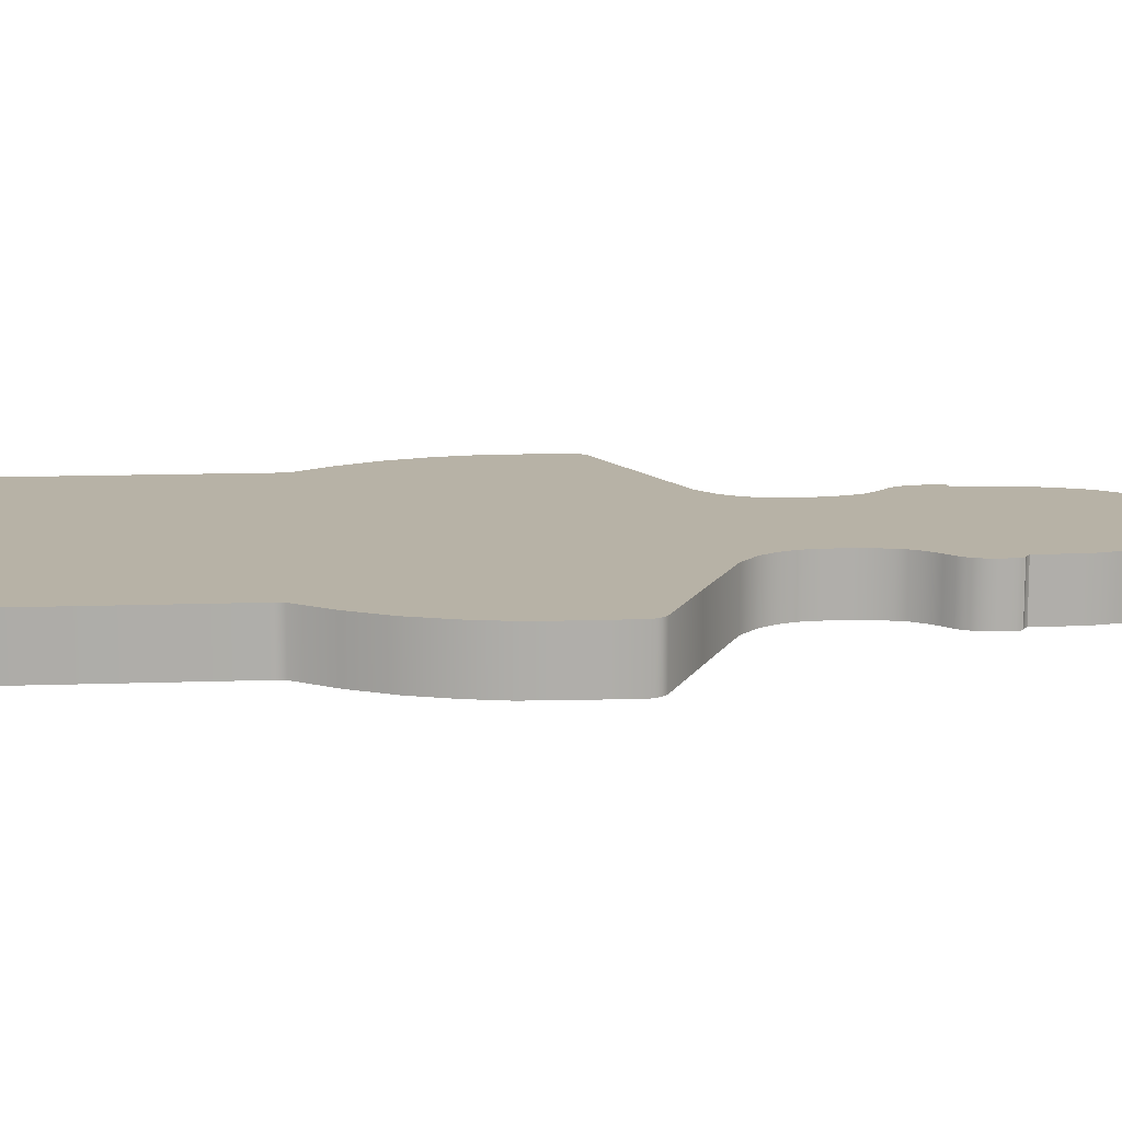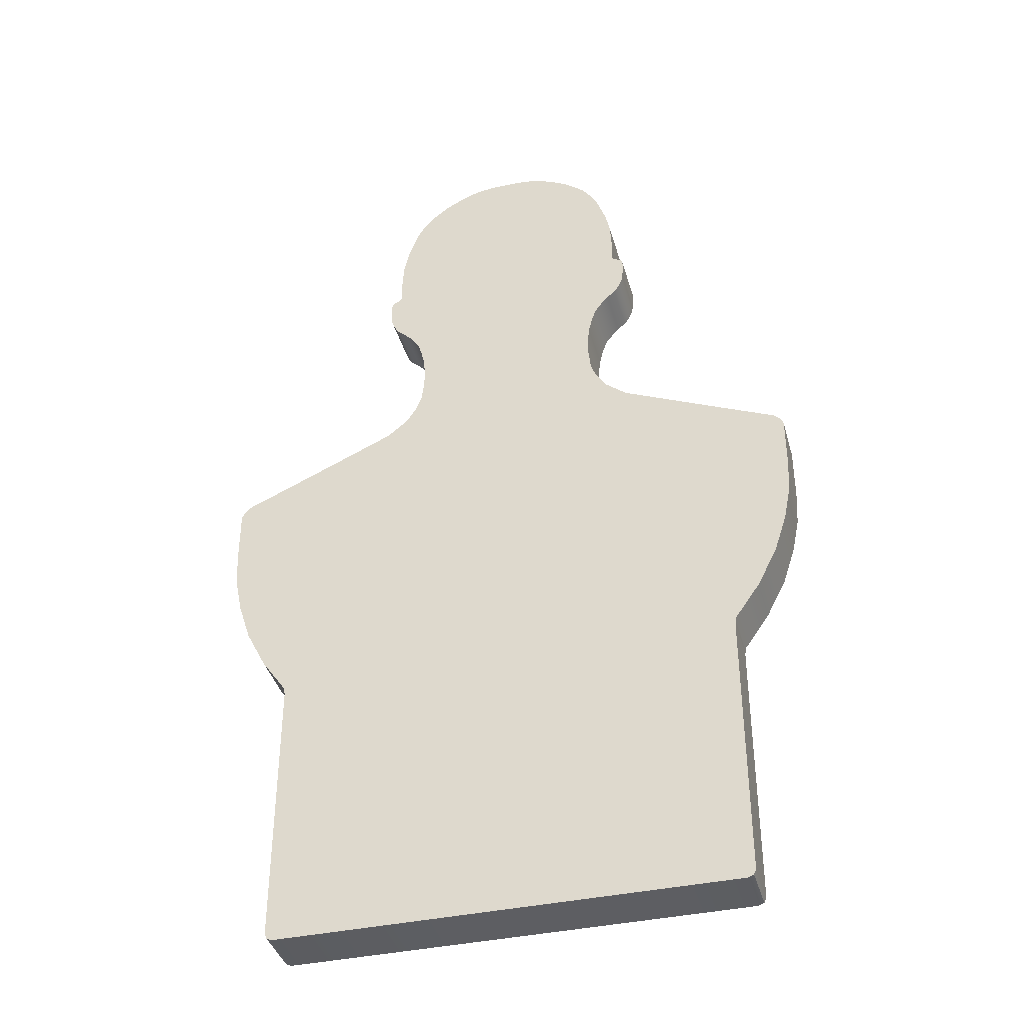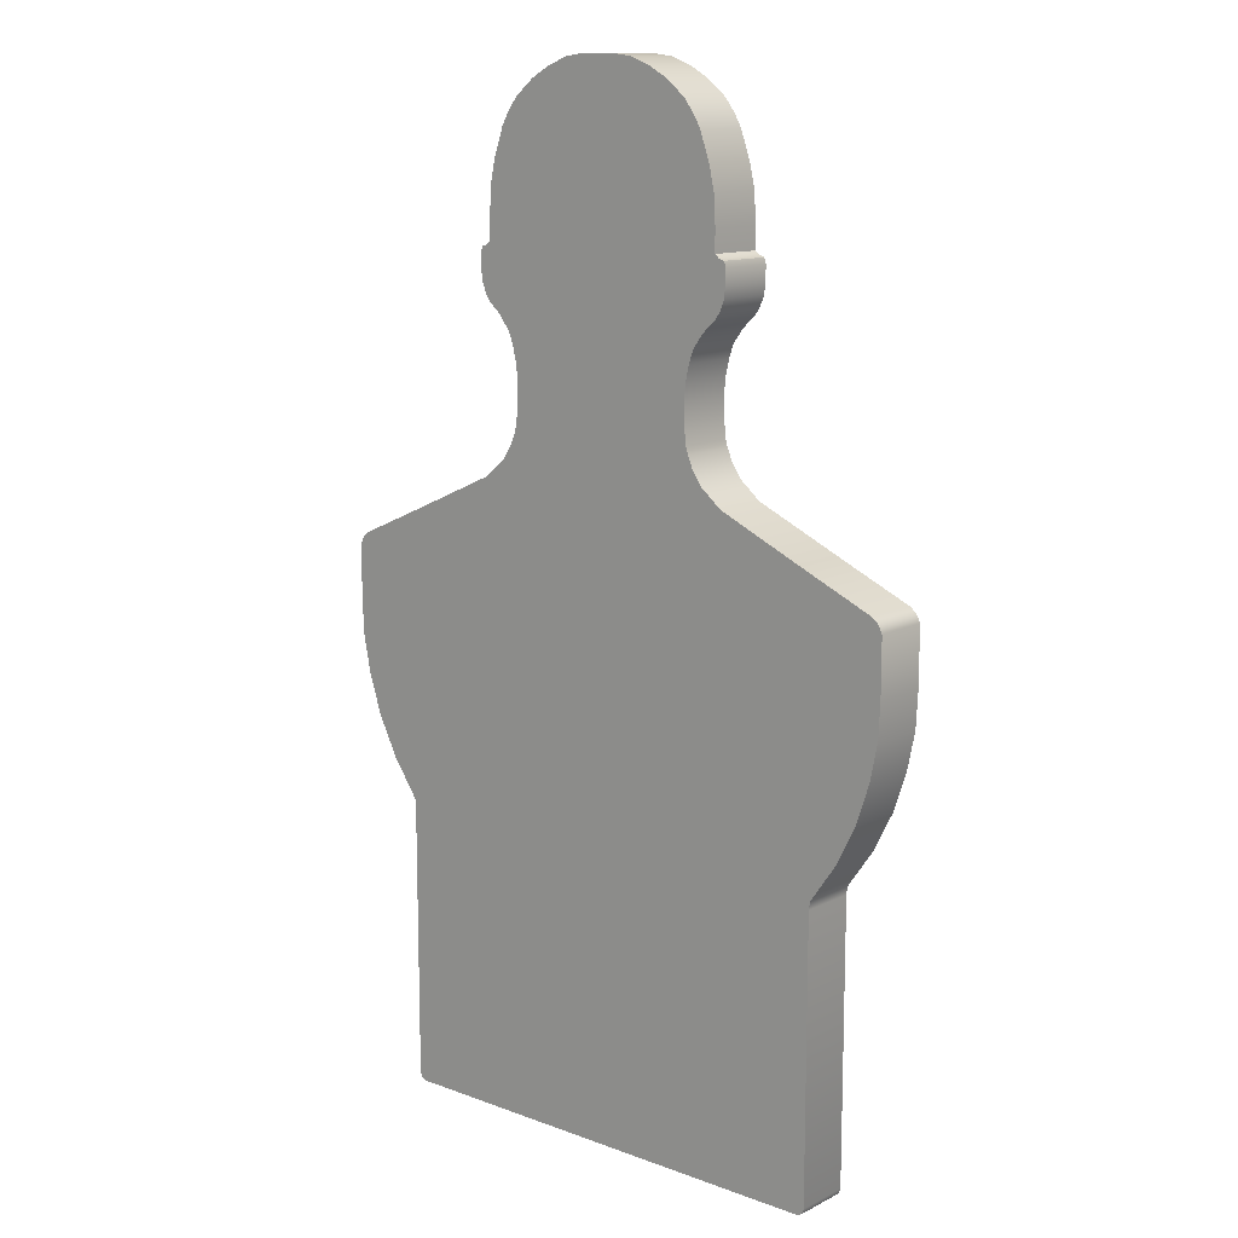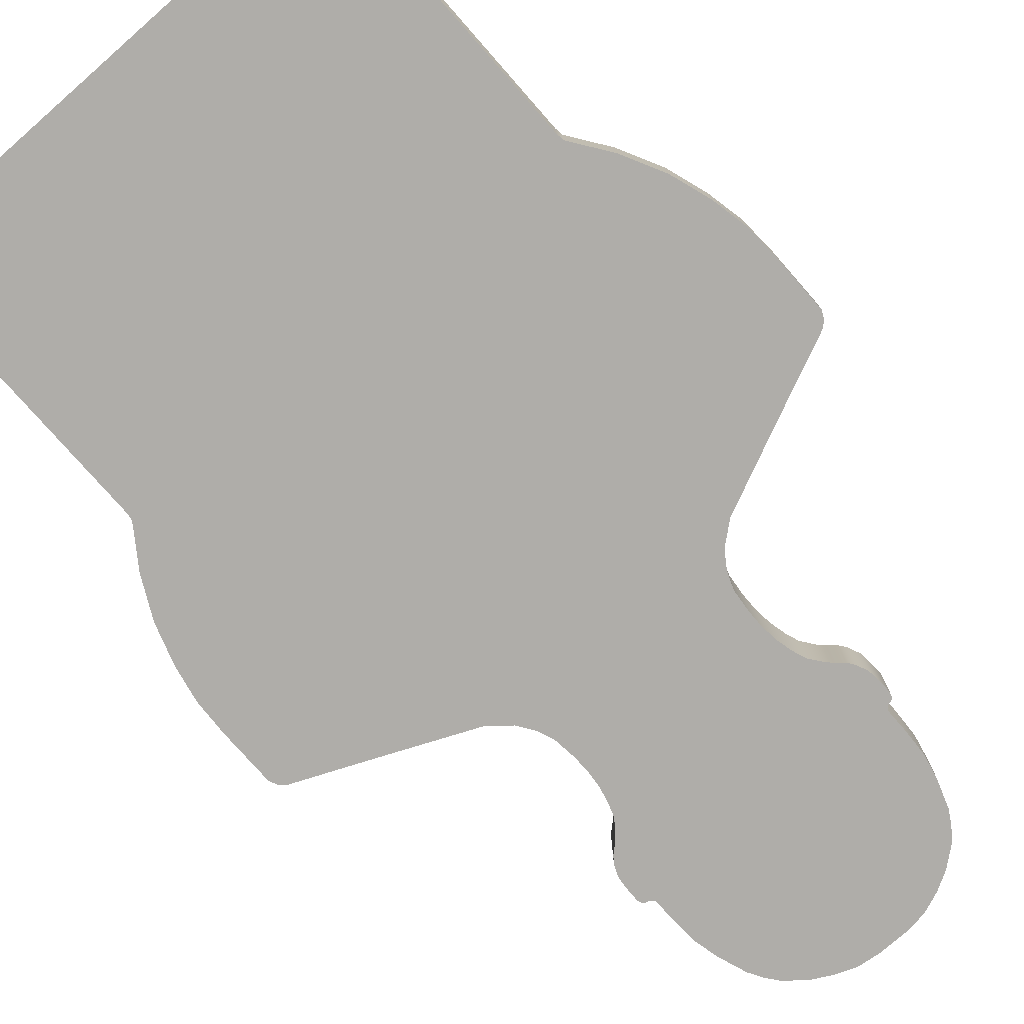
<metadata>
{"format":"obj","ext":"obj","renderer":"f3d","projection":"perspective","resolution":1024,"background":"white","views":[{"elev":12.5,"azim":85.3,"up":"+Z"},{"elev":-39.2,"azim":-164.8,"up":"+Y"},{"elev":12.3,"azim":-139.2,"up":"+Y"},{"elev":-77.4,"azim":41.3,"up":"+Z"}]}
</metadata>
<code>
g medium
v -0.5468 0.01962 -2.055e-08
v -0.5522 0.03248 -1.751e-08
v -0.5522 0.6717 1.336e-07
v -0.534 0.01429 -2.181e-08
v 0.534 0.01429 -2.181e-08
v 0.5468 0.01962 -2.055e-08
v 0.5522 0.03248 -1.751e-08
v 0.5522 0.6717 1.336e-07
v 0.5545 0.69 1.366e-07
v -0.5545 0.69 1.366e-07
v 0.6143 0.7752 1.504e-07
v -0.6143 0.7752 1.504e-07
v 0.6616 0.8675 1.655e-07
v -0.6616 0.8675 1.655e-07
v 0.6917 0.9596 1.805e-07
v -0.6917 0.9596 1.805e-07
v 0.7087 1.042 1.94e-07
v -0.7087 1.042 1.94e-07
v 0.713 1.126 2.076e-07
v -0.713 1.126 2.076e-07
v 0.713 1.256 2.287e-07
v -0.713 1.256 2.287e-07
v 0.7046 1.273 2.316e-07
v -0.7046 1.273 2.316e-07
v 0.691 1.286 2.336e-07
v -0.691 1.286 2.336e-07
v 0.5159 1.363 2.462e-07
v -0.5159 1.363 2.462e-07
v 0.3192 1.451 2.606e-07
v -0.3192 1.451 2.606e-07
v 0.2707 1.491 2.671e-07
v -0.2707 1.491 2.671e-07
v 0.2467 1.527 2.729e-07
v -0.2467 1.527 2.729e-07
v 0.236 1.552 2.771e-07
v -0.236 1.552 2.771e-07
v 0.2308 1.569 2.798e-07
v -0.2308 1.569 2.798e-07
v 0.2256 1.618 2.878e-07
v -0.2256 1.618 2.878e-07
v 0.2249 1.655 2.938e-07
v -0.2249 1.655 2.938e-07
v 0.229 1.697 3.006e-07
v -0.229 1.697 3.006e-07
v 0.2374 1.733 3.065e-07
v -0.2374 1.733 3.065e-07
v 0.2483 1.764 3.115e-07
v -0.2483 1.764 3.115e-07
v 0.2699 1.793 3.163e-07
v -0.2699 1.793 3.163e-07
v 0.2824 1.806 3.184e-07
v -0.2824 1.806 3.184e-07
v 0.302 1.824 3.212e-07
v -0.302 1.824 3.212e-07
v 0.3132 1.839 3.238e-07
v -0.3132 1.839 3.238e-07
v 0.3243 1.866 3.281e-07
v -0.3243 1.866 3.281e-07
v 0.3271 1.89 3.321e-07
v -0.3271 1.89 3.321e-07
v 0.328 1.927 3.38e-07
v -0.328 1.927 3.38e-07
v 0.3233 1.94 3.402e-07
v -0.3233 1.94 3.402e-07
v 0.3099 1.944 3.409e-07
v -0.3099 1.944 3.409e-07
v 0.3009 1.952 3.422e-07
v -0.3009 1.952 3.422e-07
v 0.3009 2.003 3.504e-07
v -0.3009 2.003 3.504e-07
v 0.2972 2.07 3.613e-07
v -0.2972 2.07 3.613e-07
v 0.2854 2.122 3.699e-07
v -0.2854 2.122 3.699e-07
v 0.2624 2.188 3.806e-07
v -0.2624 2.188 3.806e-07
v 0.2454 2.218 3.855e-07
v -0.2454 2.218 3.855e-07
v 0.2219 2.249 3.905e-07
v -0.2219 2.249 3.905e-07
v 0.1765 2.285 3.965e-07
v -0.1765 2.285 3.965e-07
v 0.1333 2.309 4.004e-07
v -0.1333 2.309 4.004e-07
v 0.08601 2.327 4.033e-07
v -0.08601 2.327 4.033e-07
v 0.03984 2.334 4.019e-07
v -0.03395 2.334 4.019e-07
v 0.5468 0.01962 -0.1276
v 0.5522 0.03248 -0.1276
v 0.5522 0.6717 -0.1276
v -0.5522 0.6717 -0.1276
v 0.534 0.01429 -0.1276
v -0.534 0.01429 -0.1276
v -0.5468 0.01962 -0.1276
v -0.5522 0.03248 -0.1276
v 0.5545 0.69 -0.1276
v -0.5545 0.69 -0.1276
v 0.6143 0.7752 -0.1276
v -0.6143 0.7752 -0.1276
v 0.6616 0.8675 -0.1276
v -0.6616 0.8675 -0.1276
v 0.6917 0.9596 -0.1276
v -0.6917 0.9596 -0.1276
v 0.7087 1.042 -0.1276
v -0.7087 1.042 -0.1276
v 0.713 1.126 -0.1276
v -0.713 1.126 -0.1276
v 0.713 1.256 -0.1276
v -0.713 1.256 -0.1276
v 0.7046 1.273 -0.1276
v -0.7046 1.273 -0.1276
v 0.691 1.286 -0.1276
v -0.691 1.286 -0.1276
v 0.5159 1.363 -0.1276
v -0.5159 1.363 -0.1276
v 0.3192 1.451 -0.1276
v -0.3192 1.451 -0.1276
v 0.2707 1.491 -0.1276
v -0.2707 1.491 -0.1276
v 0.2467 1.527 -0.1276
v -0.2467 1.527 -0.1276
v 0.236 1.552 -0.1276
v -0.236 1.552 -0.1276
v 0.2308 1.569 -0.1276
v -0.2308 1.569 -0.1276
v 0.2256 1.618 -0.1276
v -0.2256 1.618 -0.1276
v 0.2249 1.655 -0.1276
v -0.2249 1.655 -0.1276
v 0.229 1.697 -0.1276
v -0.229 1.697 -0.1276
v 0.2374 1.733 -0.1276
v -0.2374 1.733 -0.1276
v 0.2483 1.764 -0.1276
v -0.2483 1.764 -0.1276
v 0.2699 1.793 -0.1276
v -0.2699 1.793 -0.1276
v 0.2824 1.806 -0.1276
v -0.2824 1.806 -0.1276
v 0.302 1.824 -0.1276
v -0.302 1.824 -0.1276
v 0.3132 1.839 -0.1276
v -0.3132 1.839 -0.1276
v 0.3243 1.866 -0.1276
v -0.3243 1.866 -0.1276
v 0.3271 1.89 -0.1276
v -0.3271 1.89 -0.1276
v 0.328 1.927 -0.1276
v -0.328 1.927 -0.1276
v 0.3233 1.94 -0.1276
v -0.3233 1.94 -0.1276
v 0.3099 1.944 -0.1276
v -0.3099 1.944 -0.1276
v 0.3009 1.952 -0.1276
v -0.3009 1.952 -0.1276
v 0.3009 2.003 -0.1276
v -0.3009 2.003 -0.1276
v 0.2972 2.07 -0.1276
v -0.2972 2.07 -0.1276
v 0.2854 2.122 -0.1276
v -0.2854 2.122 -0.1276
v 0.2624 2.188 -0.1276
v -0.2624 2.188 -0.1276
v 0.2454 2.218 -0.1276
v -0.2454 2.218 -0.1276
v 0.2219 2.249 -0.1276
v -0.2219 2.249 -0.1276
v 0.1765 2.285 -0.1276
v -0.1765 2.285 -0.1276
v 0.1333 2.309 -0.1276
v -0.1333 2.309 -0.1276
v 0.08601 2.327 -0.1276
v -0.08601 2.327 -0.1276
v 0.03984 2.334 -0.1276
v -0.03395 2.334 -0.1276
v -0.5468 0.01962 -2.055e-08
v -0.534 0.01429 -0.1276
v -0.5468 0.01962 -0.1276
v -0.534 0.01429 -2.181e-08
v 0.534 0.01429 -0.1276
v 0.534 0.01429 -2.181e-08
v 0.5468 0.01962 -0.1276
v 0.5468 0.01962 -2.055e-08
v 0.328 1.927 3.38e-07
v 0.3233 1.94 3.402e-07
v 0.3233 1.94 -0.1276
v 0.328 1.927 -0.1276
v 0.3271 1.89 3.321e-07
v 0.3271 1.89 -0.1276
v 0.3243 1.866 3.281e-07
v 0.3243 1.866 -0.1276
v 0.3132 1.839 3.238e-07
v 0.3132 1.839 -0.1276
v 0.302 1.824 3.212e-07
v 0.302 1.824 -0.1276
v 0.2824 1.806 3.184e-07
v 0.2824 1.806 -0.1276
v 0.2699 1.793 3.163e-07
v 0.2699 1.793 -0.1276
v 0.2483 1.764 3.115e-07
v 0.2483 1.764 -0.1276
v 0.2374 1.733 3.065e-07
v 0.2374 1.733 -0.1276
v 0.229 1.697 3.006e-07
v 0.229 1.697 -0.1276
v 0.2249 1.655 2.938e-07
v 0.2249 1.655 -0.1276
v 0.2256 1.618 2.878e-07
v 0.2256 1.618 -0.1276
v 0.2308 1.569 2.798e-07
v 0.2308 1.569 -0.1276
v 0.236 1.552 2.771e-07
v 0.236 1.552 -0.1276
v 0.2467 1.527 2.729e-07
v 0.2467 1.527 -0.1276
v 0.2707 1.491 2.671e-07
v 0.2707 1.491 -0.1276
v 0.3192 1.451 2.606e-07
v 0.3192 1.451 -0.1276
v 0.5159 1.363 2.462e-07
v 0.5159 1.363 -0.1276
v 0.691 1.286 2.336e-07
v 0.691 1.286 -0.1276
v 0.7046 1.273 2.316e-07
v 0.7046 1.273 -0.1276
v 0.713 1.256 2.287e-07
v 0.713 1.256 -0.1276
v 0.713 1.126 2.076e-07
v 0.713 1.126 -0.1276
v 0.7087 1.042 1.94e-07
v 0.7087 1.042 -0.1276
v 0.6917 0.9596 1.805e-07
v 0.6917 0.9596 -0.1276
v 0.6616 0.8675 1.655e-07
v 0.6616 0.8675 -0.1276
v 0.6143 0.7752 1.504e-07
v 0.6143 0.7752 -0.1276
v 0.5545 0.69 1.366e-07
v 0.5545 0.69 -0.1276
v 0.5522 0.6717 1.336e-07
v 0.5522 0.6717 -0.1276
v 0.5522 0.03248 -1.751e-08
v 0.5522 0.03248 -0.1276
v 0.5468 0.01962 -2.055e-08
v 0.5468 0.01962 -0.1276
v -0.5522 0.03248 -1.751e-08
v -0.5468 0.01962 -2.055e-08
v -0.5468 0.01962 -0.1276
v -0.5522 0.03248 -0.1276
v -0.5522 0.6717 1.336e-07
v -0.5522 0.6717 -0.1276
v -0.5545 0.69 1.366e-07
v -0.5545 0.69 -0.1276
v -0.6143 0.7752 1.504e-07
v -0.6143 0.7752 -0.1276
v -0.6616 0.8675 1.655e-07
v -0.6616 0.8675 -0.1276
v -0.6917 0.9596 1.805e-07
v -0.6917 0.9596 -0.1276
v -0.7087 1.042 1.94e-07
v -0.7087 1.042 -0.1276
v -0.713 1.126 2.076e-07
v -0.713 1.126 -0.1276
v -0.713 1.256 2.287e-07
v -0.713 1.256 -0.1276
v -0.7046 1.273 2.316e-07
v -0.7046 1.273 -0.1276
v -0.691 1.286 2.336e-07
v -0.691 1.286 -0.1276
v -0.5159 1.363 2.462e-07
v -0.5159 1.363 -0.1276
v -0.3192 1.451 2.606e-07
v -0.3192 1.451 -0.1276
v -0.2707 1.491 2.671e-07
v -0.2707 1.491 -0.1276
v -0.2467 1.527 2.729e-07
v -0.2467 1.527 -0.1276
v -0.236 1.552 2.771e-07
v -0.236 1.552 -0.1276
v -0.2308 1.569 2.798e-07
v -0.2308 1.569 -0.1276
v -0.2256 1.618 2.878e-07
v -0.2256 1.618 -0.1276
v -0.2249 1.655 2.938e-07
v -0.2249 1.655 -0.1276
v -0.229 1.697 3.006e-07
v -0.229 1.697 -0.1276
v -0.2374 1.733 3.065e-07
v -0.2374 1.733 -0.1276
v -0.2483 1.764 3.115e-07
v -0.2483 1.764 -0.1276
v -0.2699 1.793 3.163e-07
v -0.2699 1.793 -0.1276
v -0.2824 1.806 3.184e-07
v -0.2824 1.806 -0.1276
v -0.302 1.824 3.212e-07
v -0.302 1.824 -0.1276
v -0.3132 1.839 3.238e-07
v -0.3132 1.839 -0.1276
v -0.3243 1.866 3.281e-07
v -0.3243 1.866 -0.1276
v -0.3271 1.89 3.321e-07
v -0.3271 1.89 -0.1276
v -0.328 1.927 3.38e-07
v -0.328 1.927 -0.1276
v -0.3233 1.94 3.402e-07
v -0.3233 1.94 -0.1276
v 0.3233 1.94 3.402e-07
v 0.3099 1.944 -0.1276
v 0.3233 1.94 -0.1276
v 0.3099 1.944 3.409e-07
v 0.3009 1.952 -0.1276
v 0.3009 1.952 3.422e-07
v -0.3099 1.944 3.409e-07
v -0.3233 1.94 3.402e-07
v -0.3233 1.94 -0.1276
v -0.3099 1.944 -0.1276
v -0.3009 1.952 3.422e-07
v -0.3009 1.952 -0.1276
v 0.3009 1.952 3.422e-07
v 0.3009 2.003 -0.1276
v 0.3009 1.952 -0.1276
v 0.3009 2.003 3.504e-07
v 0.2972 2.07 -0.1276
v 0.2972 2.07 3.613e-07
v 0.2854 2.122 -0.1276
v 0.2854 2.122 3.699e-07
v 0.2624 2.188 -0.1276
v 0.2624 2.188 3.806e-07
v 0.2454 2.218 -0.1276
v 0.2454 2.218 3.855e-07
v 0.2219 2.249 -0.1276
v 0.2219 2.249 3.905e-07
v 0.1765 2.285 -0.1276
v 0.1765 2.285 3.965e-07
v 0.1333 2.309 -0.1276
v 0.1333 2.309 4.004e-07
v 0.08601 2.327 -0.1276
v 0.08601 2.327 4.033e-07
v 0.03984 2.334 -0.1276
v 0.03984 2.334 4.019e-07
v -0.03395 2.334 -0.1276
v -0.03395 2.334 4.019e-07
v -0.08601 2.327 -0.1276
v -0.08601 2.327 4.033e-07
v -0.1333 2.309 -0.1276
v -0.1333 2.309 4.004e-07
v -0.1765 2.285 -0.1276
v -0.1765 2.285 3.965e-07
v -0.2219 2.249 -0.1276
v -0.2219 2.249 3.905e-07
v -0.2454 2.218 -0.1276
v -0.2454 2.218 3.855e-07
v -0.2624 2.188 -0.1276
v -0.2624 2.188 3.806e-07
v -0.2854 2.122 -0.1276
v -0.2854 2.122 3.699e-07
v -0.2972 2.07 -0.1276
v -0.2972 2.07 3.613e-07
v -0.3009 2.003 -0.1276
v -0.3009 2.003 3.504e-07
v -0.3009 1.952 -0.1276
v -0.3009 1.952 3.422e-07
g medium_0
f 3 2 1
f 3 1 4
f 3 4 5
f 3 5 6
f 3 6 7
f 7 8 3
f 8 9 3
f 9 10 3
f 9 11 10
f 11 12 10
f 11 13 12
f 13 14 12
f 13 15 14
f 15 16 14
f 15 17 16
f 17 18 16
f 17 19 18
f 19 20 18
f 19 21 20
f 21 22 20
f 21 23 22
f 23 24 22
f 23 25 24
f 25 26 24
f 25 27 26
f 27 28 26
f 27 29 28
f 29 30 28
f 29 31 30
f 31 32 30
f 31 33 32
f 33 34 32
f 33 35 34
f 35 36 34
f 35 37 36
f 37 38 36
f 37 39 38
f 39 40 38
f 39 41 40
f 41 42 40
f 41 43 42
f 43 44 42
f 43 45 44
f 45 46 44
f 45 47 46
f 47 48 46
f 47 49 48
f 49 50 48
f 49 51 50
f 51 52 50
f 51 53 52
f 53 54 52
f 53 55 54
f 55 56 54
f 55 57 56
f 57 58 56
f 57 59 58
f 59 60 58
f 59 61 60
f 61 62 60
f 61 63 62
f 63 64 62
f 63 65 64
f 65 66 64
f 65 67 66
f 67 68 66
f 67 69 68
f 69 70 68
f 69 71 70
f 71 72 70
f 71 73 72
f 73 74 72
f 73 75 74
f 75 76 74
f 75 77 76
f 77 78 76
f 77 79 78
f 79 80 78
f 79 81 80
f 81 82 80
f 81 83 82
f 83 84 82
f 83 85 84
f 85 86 84
f 85 87 86
f 87 88 86
f 91 90 89
f 89 92 91
f 89 93 92
f 93 94 92
f 94 95 92
f 95 96 92
f 97 91 92
f 98 97 92
f 99 97 98
f 100 99 98
f 101 99 100
f 102 101 100
f 103 101 102
f 104 103 102
f 105 103 104
f 106 105 104
f 107 105 106
f 108 107 106
f 109 107 108
f 110 109 108
f 111 109 110
f 112 111 110
f 113 111 112
f 114 113 112
f 115 113 114
f 116 115 114
f 117 115 116
f 118 117 116
f 119 117 118
f 120 119 118
f 121 119 120
f 122 121 120
f 123 121 122
f 124 123 122
f 125 123 124
f 126 125 124
f 127 125 126
f 128 127 126
f 129 127 128
f 130 129 128
f 131 129 130
f 132 131 130
f 133 131 132
f 134 133 132
f 135 133 134
f 136 135 134
f 137 135 136
f 138 137 136
f 139 137 138
f 140 139 138
f 141 139 140
f 142 141 140
f 143 141 142
f 144 143 142
f 145 143 144
f 146 145 144
f 147 145 146
f 148 147 146
f 149 147 148
f 150 149 148
f 151 149 150
f 152 151 150
f 153 151 152
f 154 153 152
f 155 153 154
f 156 155 154
f 157 155 156
f 158 157 156
f 159 157 158
f 160 159 158
f 161 159 160
f 162 161 160
f 163 161 162
f 164 163 162
f 165 163 164
f 166 165 164
f 167 165 166
f 168 167 166
f 169 167 168
f 170 169 168
f 171 169 170
f 172 171 170
f 173 171 172
f 174 173 172
f 175 173 174
f 176 175 174
f 179 178 177
f 178 180 177
f 178 181 180
f 181 182 180
f 181 183 182
f 183 184 182
f 187 186 185
f 188 187 185
f 188 185 189
f 190 188 189
f 190 189 191
f 192 190 191
f 192 191 193
f 194 192 193
f 194 193 195
f 196 194 195
f 196 195 197
f 198 196 197
f 198 197 199
f 200 198 199
f 200 199 201
f 202 200 201
f 202 201 203
f 204 202 203
f 204 203 205
f 206 204 205
f 206 205 207
f 208 206 207
f 208 207 209
f 210 208 209
f 210 209 211
f 212 210 211
f 212 211 213
f 214 212 213
f 214 213 215
f 216 214 215
f 216 215 217
f 218 216 217
f 218 217 219
f 220 218 219
f 220 219 221
f 222 220 221
f 222 221 223
f 224 222 223
f 224 223 225
f 226 224 225
f 226 225 227
f 228 226 227
f 228 227 229
f 230 228 229
f 230 229 231
f 232 230 231
f 232 231 233
f 234 232 233
f 234 233 235
f 236 234 235
f 236 235 237
f 238 236 237
f 238 237 239
f 240 238 239
f 240 239 241
f 242 240 241
f 242 241 243
f 244 242 243
f 244 243 245
f 246 244 245
f 249 248 247
f 250 249 247
f 250 247 251
f 252 250 251
f 252 251 253
f 254 252 253
f 254 253 255
f 256 254 255
f 256 255 257
f 258 256 257
f 258 257 259
f 260 258 259
f 260 259 261
f 262 260 261
f 262 261 263
f 264 262 263
f 264 263 265
f 266 264 265
f 266 265 267
f 268 266 267
f 268 267 269
f 270 268 269
f 270 269 271
f 272 270 271
f 272 271 273
f 274 272 273
f 274 273 275
f 276 274 275
f 276 275 277
f 278 276 277
f 278 277 279
f 280 278 279
f 280 279 281
f 282 280 281
f 282 281 283
f 284 282 283
f 284 283 285
f 286 284 285
f 286 285 287
f 288 286 287
f 288 287 289
f 290 288 289
f 290 289 291
f 292 290 291
f 292 291 293
f 294 292 293
f 294 293 295
f 296 294 295
f 296 295 297
f 298 296 297
f 298 297 299
f 300 298 299
f 300 299 301
f 302 300 301
f 302 301 303
f 304 302 303
f 304 303 305
f 306 304 305
f 306 305 307
f 308 306 307
f 311 310 309
f 310 312 309
f 310 313 312
f 313 314 312
f 317 316 315
f 318 317 315
f 318 315 319
f 320 318 319
f 323 322 321
f 322 324 321
f 322 325 324
f 325 326 324
f 325 327 326
f 327 328 326
f 327 329 328
f 329 330 328
f 329 331 330
f 331 332 330
f 331 333 332
f 333 334 332
f 333 335 334
f 335 336 334
f 335 337 336
f 337 338 336
f 337 339 338
f 339 340 338
f 339 341 340
f 341 342 340
f 341 343 342
f 343 344 342
f 343 345 344
f 345 346 344
f 345 347 346
f 347 348 346
f 347 349 348
f 349 350 348
f 349 351 350
f 351 352 350
f 351 353 352
f 353 354 352
f 353 355 354
f 355 356 354
f 355 357 356
f 357 358 356
f 357 359 358
f 359 360 358
f 359 361 360
f 361 362 360
f 361 363 362
f 363 364 362

</code>
